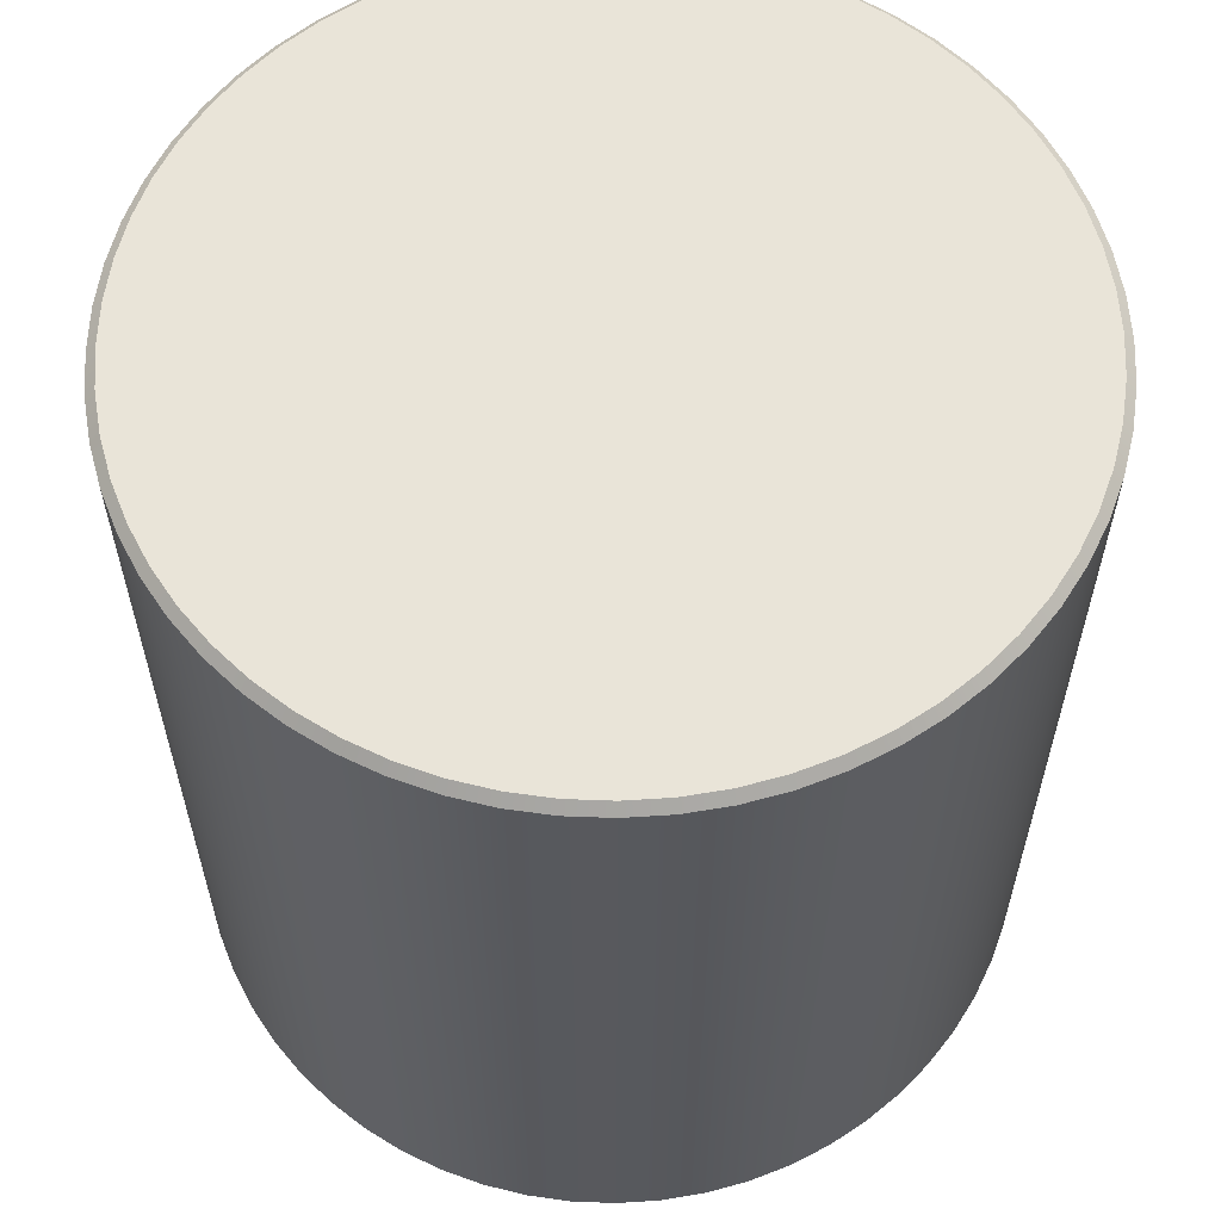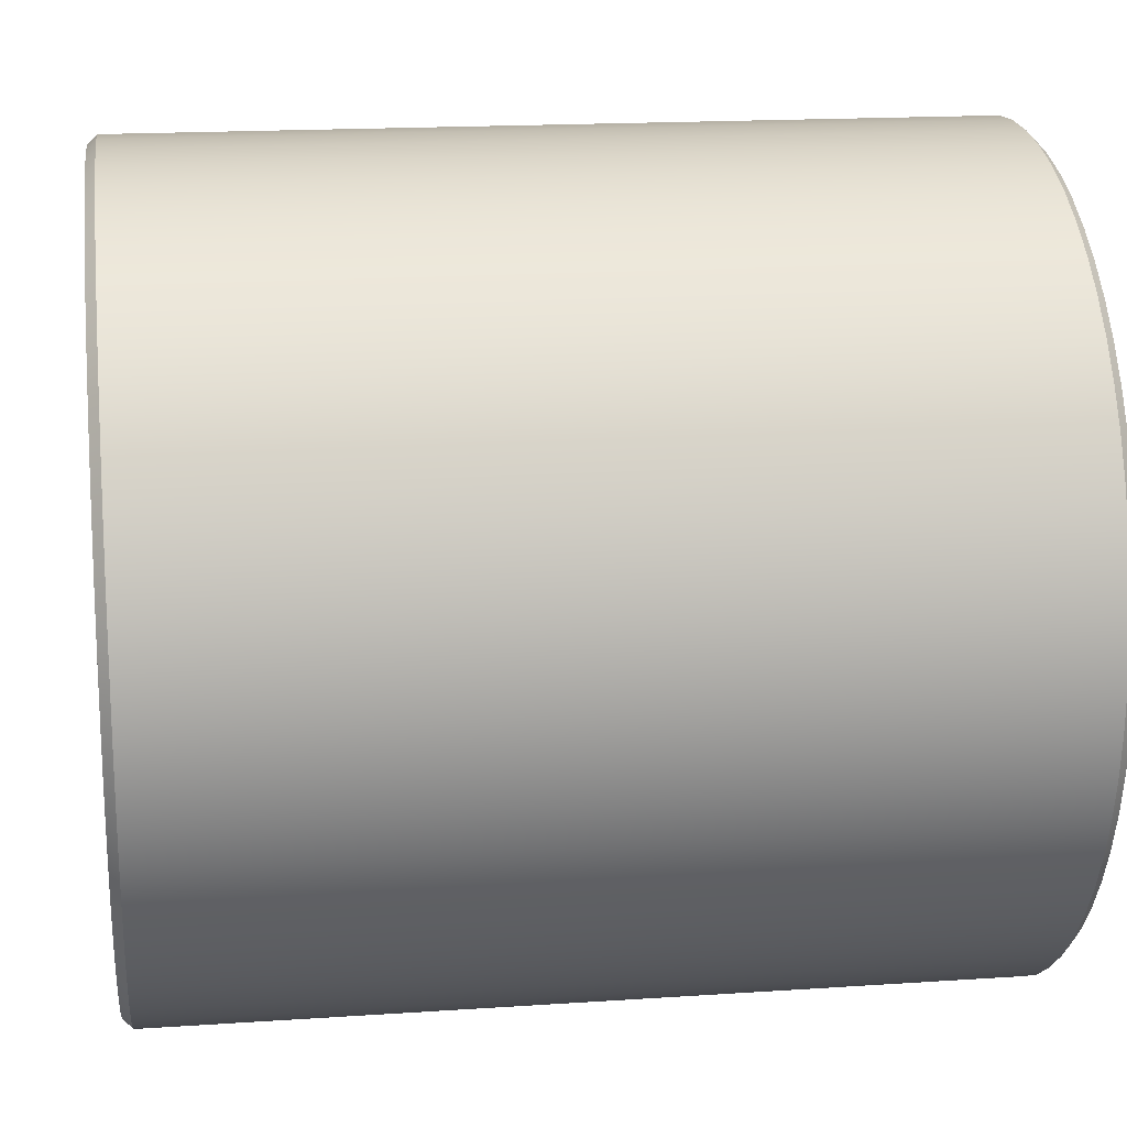
<metadata>
{"format":"obj","ext":"obj","renderer":"f3d","projection":"perspective","resolution":1024,"background":"white","views":[{"elev":60.2,"azim":23.2,"up":"+Y"},{"elev":17.3,"azim":-97.7,"up":"+Z"}]}
</metadata>
<code>
v  0 0.4593 -0.2234
v  0.02336 0.4593 -0.2222
v  0.02336 0.005 -0.2222
v  -0 0.005 -0.2234
v  0.04646 0.4593 -0.2186
v  0.04646 0.005 -0.2186
v  0.06905 0.4593 -0.2125
v  0.06905 0.005 -0.2125
v  0.09088 0.4593 -0.2041
v  0.09088 0.005 -0.2041
v  0.1117 0.4593 -0.1935
v  0.1117 0.005 -0.1935
v  0.1313 0.4593 -0.1808
v  0.1313 0.005 -0.1808
v  0.1495 0.4593 -0.166
v  0.1495 0.005 -0.166
v  0.166 0.4593 -0.1495
v  0.166 0.005 -0.1495
v  0.1808 0.4593 -0.1313
v  0.1808 0.005 -0.1313
v  0.1935 0.4593 -0.1117
v  0.1935 0.005 -0.1117
v  0.2041 0.4593 -0.09088
v  0.2041 0.005 -0.09088
v  0.2125 0.4593 -0.06905
v  0.2125 0.005 -0.06905
v  0.2186 0.4593 -0.04646
v  0.2186 0.005 -0.04646
v  0.2222 0.4593 -0.02336
v  0.2222 0.005 -0.02336
v  0.2234 0.4593 0
v  0.2234 0.005 0
v  0.2222 0.4593 0.02336
v  0.2222 0.005 0.02336
v  0.2186 0.4593 0.04646
v  0.2186 0.005 0.04646
v  0.2125 0.4593 0.06905
v  0.2125 0.005 0.06905
v  0.2041 0.4593 0.09088
v  0.2041 0.005 0.09088
v  0.1935 0.4593 0.1117
v  0.1935 0.005 0.1117
v  0.1808 0.4593 0.1313
v  0.1808 0.005 0.1313
v  0.166 0.4593 0.1495
v  0.166 0.005 0.1495
v  0.1495 0.4593 0.166
v  0.1495 0.005 0.166
v  0.1313 0.4593 0.1808
v  0.1313 0.005 0.1808
v  0.1117 0.4593 0.1935
v  0.1117 0.005 0.1935
v  0.09088 0.4593 0.2041
v  0.09088 0.005 0.2041
v  0.06905 0.4593 0.2125
v  0.06905 0.005 0.2125
v  0.04646 0.4593 0.2186
v  0.04646 0.005 0.2186
v  0.02336 0.4593 0.2222
v  0.02336 0.005 0.2222
v  1e-06 0.4593 0.2234
v  -0 0.005 0.2234
v  -0.02336 0.4593 0.2222
v  -0.02336 0.005 0.2222
v  -0.04646 0.4593 0.2186
v  -0.04646 0.005 0.2186
v  -0.06905 0.4593 0.2125
v  -0.06905 0.005001 0.2125
v  -0.09088 0.4593 0.2041
v  -0.09088 0.005001 0.2041
v  -0.1117 0.4593 0.1935
v  -0.1117 0.005001 0.1935
v  -0.1313 0.4593 0.1808
v  -0.1313 0.005001 0.1808
v  -0.1495 0.4593 0.166
v  -0.1495 0.005001 0.166
v  -0.166 0.4593 0.1495
v  -0.166 0.005001 0.1495
v  -0.1808 0.4593 0.1313
v  -0.1808 0.005001 0.1313
v  -0.1935 0.4593 0.1117
v  -0.1935 0.005001 0.1117
v  -0.2041 0.4593 0.09088
v  -0.2041 0.005001 0.09088
v  -0.2125 0.4593 0.06905
v  -0.2125 0.005001 0.06905
v  -0.2186 0.4593 0.04646
v  -0.2186 0.005001 0.04646
v  -0.2222 0.4593 0.02336
v  -0.2222 0.005001 0.02336
v  -0.2234 0.4593 1e-06
v  -0.2234 0.005001 1e-06
v  -0.2222 0.4593 -0.02336
v  -0.2222 0.005001 -0.02336
v  -0.2186 0.4593 -0.04646
v  -0.2186 0.005001 -0.04646
v  -0.2125 0.4593 -0.06905
v  -0.2125 0.005001 -0.06905
v  -0.2041 0.4593 -0.09088
v  -0.2041 0.005001 -0.09088
v  -0.1935 0.4593 -0.1117
v  -0.1935 0.005001 -0.1117
v  -0.1808 0.4593 -0.1313
v  -0.1808 0.005001 -0.1313
v  -0.166 0.4593 -0.1495
v  -0.166 0.005001 -0.1495
v  -0.1495 0.4593 -0.166
v  -0.1495 0.005001 -0.166
v  -0.1313 0.4593 -0.1808
v  -0.1313 0.005001 -0.1808
v  -0.1117 0.4593 -0.1935
v  -0.1117 0.005001 -0.1935
v  -0.09088 0.4593 -0.2041
v  -0.09088 0.005 -0.2041
v  -0.06905 0.4593 -0.2125
v  -0.06905 0.005 -0.2125
v  -0.04646 0.4593 -0.2186
v  -0.04646 0.005 -0.2186
v  -0.02336 0.4593 -0.2222
v  -0.02336 0.005 -0.2222
v  -0 0 -0.2034
v  0.02126 0 -0.2023
v  0.04229 0 -0.199
v  0.06286 0 -0.1935
v  0.08273 0 -0.1858
v  0.1017 0 -0.1762
v  0.1196 0 -0.1646
v  0.1361 0 -0.1512
v  0.1512 0 -0.1361
v  0.1646 0 -0.1196
v  0.1762 0 -0.1017
v  0.1858 0 -0.08274
v  0.1935 0 -0.06286
v  0.199 0 -0.04229
v  0.2023 0 -0.02126
v  0.2034 0 0
v  0.2023 0 0.02126
v  0.199 0 0.04229
v  0.1935 0 0.06286
v  0.1858 0 0.08274
v  0.1762 0 0.1017
v  0.1646 0 0.1196
v  0.1512 0 0.1361
v  0.1361 0 0.1512
v  0.1196 0 0.1646
v  0.1017 0 0.1762
v  0.08273 0 0.1858
v  0.06286 0 0.1935
v  0.04229 0 0.199
v  0.02126 0 0.2023
v  -0 0 0.2034
v  -0.02126 0 0.2023
v  -0.04229 0 0.199
v  -0.06286 1e-06 0.1935
v  -0.08274 1e-06 0.1858
v  -0.1017 1e-06 0.1762
v  -0.1196 1e-06 0.1646
v  -0.1361 1e-06 0.1512
v  -0.1512 1e-06 0.1361
v  -0.1646 1e-06 0.1196
v  -0.1762 1e-06 0.1017
v  -0.1858 1e-06 0.08274
v  -0.1935 1e-06 0.06286
v  -0.199 1e-06 0.04229
v  -0.2023 1e-06 0.02126
v  -0.2034 1e-06 1e-06
v  -0.2023 1e-06 -0.02126
v  -0.199 1e-06 -0.04229
v  -0.1935 1e-06 -0.06286
v  -0.1858 1e-06 -0.08273
v  -0.1762 1e-06 -0.1017
v  -0.1646 1e-06 -0.1196
v  -0.1512 1e-06 -0.1361
v  -0.1361 1e-06 -0.1512
v  -0.1196 1e-06 -0.1646
v  -0.1017 1e-06 -0.1762
v  -0.08274 0 -0.1858
v  -0.06286 0 -0.1935
v  -0.04229 0 -0.199
v  -0.02126 0 -0.2023
v  -0.02126 0.4643 -0.2023
v  -0.04229 0.4643 -0.199
v  -0.06286 0.4643 -0.1935
v  -0.08274 0.4643 -0.1858
v  -0.1017 0.4643 -0.1762
v  -0.1196 0.4643 -0.1646
v  -0.1361 0.4643 -0.1512
v  -0.1512 0.4643 -0.1361
v  -0.1646 0.4643 -0.1196
v  -0.1762 0.4643 -0.1017
v  -0.1858 0.4643 -0.08273
v  -0.1935 0.4643 -0.06286
v  -0.199 0.4643 -0.04229
v  -0.2023 0.4643 -0.02126
v  -0.2034 0.4643 1e-06
v  -0.2023 0.4643 0.02126
v  -0.199 0.4643 0.04229
v  -0.1935 0.4643 0.06286
v  -0.1858 0.4643 0.08274
v  -0.1762 0.4643 0.1017
v  -0.1646 0.4643 0.1196
v  -0.1512 0.4643 0.1361
v  -0.1361 0.4643 0.1512
v  -0.1196 0.4643 0.1646
v  -0.1017 0.4643 0.1762
v  -0.08273 0.4643 0.1858
v  -0.06286 0.4643 0.1935
v  -0.04229 0.4643 0.199
v  -0.02126 0.4643 0.2023
v  1e-06 0.4643 0.2034
v  0.02126 0.4643 0.2023
v  0.04229 0.4643 0.199
v  0.06286 0.4643 0.1935
v  0.08274 0.4643 0.1858
v  0.1017 0.4643 0.1762
v  0.1196 0.4643 0.1646
v  0.1361 0.4643 0.1512
v  0.1512 0.4643 0.1361
v  0.1646 0.4643 0.1196
v  0.1762 0.4643 0.1017
v  0.1858 0.4643 0.08274
v  0.1935 0.4643 0.06286
v  0.199 0.4643 0.04229
v  0.2023 0.4643 0.02126
v  0.2034 0.4643 -0
v  0.2023 0.4643 -0.02126
v  0.199 0.4643 -0.04229
v  0.1935 0.4643 -0.06286
v  0.1858 0.4643 -0.08274
v  0.1762 0.4643 -0.1017
v  0.1646 0.4643 -0.1196
v  0.1512 0.4643 -0.1361
v  0.1361 0.4643 -0.1512
v  0.1196 0.4643 -0.1646
v  0.1017 0.4643 -0.1762
v  0.08274 0.4643 -0.1858
v  0.06286 0.4643 -0.1935
v  0.04229 0.4643 -0.199
v  0.02126 0.4643 -0.2023
v  0 0.4643 -0.2034
v  0.02283 0.4643 -0.2172
v  0 0.4643 -0.2184
v  0.04542 0.4643 -0.2137
v  0.0675 0.4643 -0.2077
v  0.08884 0.4643 -0.1995
v  0.1092 0.4643 -0.1892
v  0.1284 0.4643 -0.1767
v  0.1462 0.4643 -0.1623
v  0.1623 0.4643 -0.1462
v  0.1767 0.4643 -0.1284
v  0.1892 0.4643 -0.1092
v  0.1995 0.4643 -0.08884
v  0.2077 0.4643 -0.0675
v  0.2137 0.4643 -0.04541
v  0.2172 0.4643 -0.02283
v  0.2184 0.4643 0
v  0.2172 0.4643 0.02283
v  0.2137 0.4643 0.04541
v  0.2077 0.4643 0.0675
v  0.1995 0.4643 0.08884
v  0.1892 0.4643 0.1092
v  0.1767 0.4643 0.1284
v  0.1623 0.4643 0.1462
v  0.1462 0.4643 0.1623
v  0.1284 0.4643 0.1767
v  0.1092 0.4643 0.1892
v  0.08884 0.4643 0.1995
v  0.0675 0.4643 0.2077
v  0.04542 0.4643 0.2137
v  0.02283 0.4643 0.2172
v  1e-06 0.4643 0.2184
v  -0.02283 0.4643 0.2172
v  -0.04541 0.4643 0.2137
v  -0.0675 0.4643 0.2077
v  -0.08884 0.4643 0.1995
v  -0.1092 0.4643 0.1892
v  -0.1284 0.4643 0.1767
v  -0.1462 0.4643 0.1623
v  -0.1623 0.4643 0.1462
v  -0.1767 0.4643 0.1284
v  -0.1892 0.4643 0.1092
v  -0.1995 0.4643 0.08884
v  -0.2077 0.4643 0.0675
v  -0.2137 0.4643 0.04542
v  -0.2172 0.4643 0.02283
v  -0.2184 0.4643 1e-06
v  -0.2172 0.4643 -0.02283
v  -0.2137 0.4643 -0.04541
v  -0.2077 0.4643 -0.0675
v  -0.1995 0.4643 -0.08884
v  -0.1892 0.4643 -0.1092
v  -0.1767 0.4643 -0.1284
v  -0.1623 0.4643 -0.1462
v  -0.1462 0.4643 -0.1623
v  -0.1284 0.4643 -0.1767
v  -0.1092 0.4643 -0.1892
v  -0.08884 0.4643 -0.1995
v  -0.0675 0.4643 -0.2077
v  -0.04542 0.4643 -0.2137
v  -0.02283 0.4643 -0.2172
v  -0 0 -0.2184
v  0.02283 0 -0.2172
v  -0.02283 0 -0.2172
v  -0.04542 0 -0.2137
v  -0.0675 0 -0.2077
v  -0.08884 0 -0.1995
v  -0.1092 1e-06 -0.1892
v  -0.1284 1e-06 -0.1767
v  -0.1462 1e-06 -0.1623
v  -0.1623 1e-06 -0.1462
v  -0.1767 1e-06 -0.1284
v  -0.1892 1e-06 -0.1092
v  -0.1995 1e-06 -0.08884
v  -0.2077 1e-06 -0.0675
v  -0.2137 1e-06 -0.04541
v  -0.2172 1e-06 -0.02283
v  -0.2184 1e-06 1e-06
v  -0.2172 1e-06 0.02283
v  -0.2137 1e-06 0.04542
v  -0.2077 1e-06 0.0675
v  -0.1995 1e-06 0.08884
v  -0.1892 1e-06 0.1092
v  -0.1767 1e-06 0.1284
v  -0.1623 1e-06 0.1462
v  -0.1462 1e-06 0.1623
v  -0.1284 1e-06 0.1767
v  -0.1092 1e-06 0.1892
v  -0.08884 1e-06 0.1995
v  -0.0675 1e-06 0.2077
v  -0.04542 0 0.2137
v  -0.02283 0 0.2172
v  -0 0 0.2184
v  0.02283 0 0.2172
v  0.04541 0 0.2137
v  0.0675 0 0.2077
v  0.08884 0 0.1995
v  0.1092 0 0.1892
v  0.1284 0 0.1767
v  0.1462 0 0.1623
v  0.1623 0 0.1462
v  0.1767 0 0.1284
v  0.1892 0 0.1092
v  0.1995 0 0.08884
v  0.2077 0 0.0675
v  0.2137 0 0.04542
v  0.2172 0 0.02283
v  0.2184 0 0
v  0.2172 0 -0.02283
v  0.2137 0 -0.04541
v  0.2077 0 -0.0675
v  0.1995 0 -0.08884
v  0.1892 0 -0.1092
v  0.1767 0 -0.1284
v  0.1623 0 -0.1462
v  0.1462 0 -0.1623
v  0.1284 0 -0.1767
v  0.1092 0 -0.1892
v  0.08884 0 -0.1995
v  0.0675 0 -0.2077
v  0.04541 0 -0.2137
g solid
f 1 2 3
f 3 4 1
f 2 5 6
f 6 3 2
f 5 7 8
f 8 6 5
f 7 9 10
f 10 8 7
f 9 11 12
f 12 10 9
f 11 13 14
f 14 12 11
f 13 15 16
f 16 14 13
f 15 17 18
f 18 16 15
f 17 19 20
f 20 18 17
f 19 21 22
f 22 20 19
f 21 23 24
f 24 22 21
f 23 25 26
f 26 24 23
f 25 27 28
f 28 26 25
f 27 29 30
f 30 28 27
f 29 31 32
f 32 30 29
f 31 33 34
f 34 32 31
f 33 35 36
f 36 34 33
f 35 37 38
f 38 36 35
f 37 39 40
f 40 38 37
f 39 41 42
f 42 40 39
f 41 43 44
f 44 42 41
f 43 45 46
f 46 44 43
f 45 47 48
f 48 46 45
f 47 49 50
f 50 48 47
f 49 51 52
f 52 50 49
f 51 53 54
f 54 52 51
f 53 55 56
f 56 54 53
f 55 57 58
f 58 56 55
f 57 59 60
f 60 58 57
f 59 61 62
f 62 60 59
f 61 63 64
f 64 62 61
f 63 65 66
f 66 64 63
f 65 67 68
f 68 66 65
f 67 69 70
f 70 68 67
f 69 71 72
f 72 70 69
f 71 73 74
f 74 72 71
f 73 75 76
f 76 74 73
f 75 77 78
f 78 76 75
f 77 79 80
f 80 78 77
f 79 81 82
f 82 80 79
f 81 83 84
f 84 82 81
f 83 85 86
f 86 84 83
f 85 87 88
f 88 86 85
f 87 89 90
f 90 88 87
f 89 91 92
f 92 90 89
f 91 93 94
f 94 92 91
f 93 95 96
f 96 94 93
f 95 97 98
f 98 96 95
f 97 99 100
f 100 98 97
f 99 101 102
f 102 100 99
f 101 103 104
f 104 102 101
f 103 105 106
f 106 104 103
f 105 107 108
f 108 106 105
f 107 109 110
f 110 108 107
f 109 111 112
f 112 110 109
f 111 113 114
f 114 112 111
f 113 115 116
f 116 114 113
f 115 117 118
f 118 116 115
f 117 119 120
f 120 118 117
f 119 1 4
f 4 120 119
f 121 122 123
f 123 124 125
f 125 126 127
f 123 125 127
f 127 128 129
f 129 130 131
f 127 129 131
f 131 132 133
f 133 134 135
f 131 133 135
f 127 131 135
f 135 136 137
f 137 138 139
f 135 137 139
f 139 140 141
f 141 142 143
f 139 141 143
f 135 139 143
f 127 135 143
f 143 144 145
f 145 146 147
f 143 145 147
f 147 148 149
f 149 150 151
f 147 149 151
f 143 147 151
f 151 152 153
f 153 154 155
f 151 153 155
f 155 156 157
f 157 158 159
f 155 157 159
f 151 155 159
f 143 151 159
f 159 160 161
f 161 162 163
f 159 161 163
f 163 164 165
f 165 166 167
f 163 165 167
f 159 163 167
f 167 168 169
f 169 170 171
f 167 169 171
f 171 172 173
f 173 174 175
f 171 173 175
f 167 171 175
f 159 167 175
f 143 159 175
f 127 143 175
f 175 176 177
f 177 178 179
f 175 177 179
f 127 175 179
f 123 127 179
f 121 123 179
f 180 121 179
f 181 182 183
f 183 184 185
f 185 186 187
f 183 185 187
f 187 188 189
f 189 190 191
f 187 189 191
f 191 192 193
f 193 194 195
f 191 193 195
f 187 191 195
f 195 196 197
f 197 198 199
f 195 197 199
f 199 200 201
f 201 202 203
f 199 201 203
f 195 199 203
f 187 195 203
f 203 204 205
f 205 206 207
f 203 205 207
f 207 208 209
f 209 210 211
f 207 209 211
f 203 207 211
f 211 212 213
f 213 214 215
f 211 213 215
f 215 216 217
f 217 218 219
f 215 217 219
f 211 215 219
f 203 211 219
f 219 220 221
f 221 222 223
f 219 221 223
f 223 224 225
f 225 226 227
f 223 225 227
f 219 223 227
f 227 228 229
f 229 230 231
f 227 229 231
f 231 232 233
f 233 234 235
f 231 233 235
f 227 231 235
f 219 227 235
f 203 219 235
f 187 203 235
f 235 236 237
f 237 238 239
f 235 237 239
f 187 235 239
f 183 187 239
f 181 183 239
f 240 181 239
f 240 239 241
f 241 242 240
f 239 238 243
f 243 241 239
f 238 237 244
f 244 243 238
f 237 236 245
f 245 244 237
f 236 235 246
f 246 245 236
f 235 234 247
f 247 246 235
f 234 233 248
f 248 247 234
f 233 232 249
f 249 248 233
f 232 231 250
f 250 249 232
f 231 230 251
f 251 250 231
f 230 229 252
f 252 251 230
f 229 228 253
f 253 252 229
f 228 227 254
f 254 253 228
f 227 226 255
f 255 254 227
f 226 225 256
f 256 255 226
f 225 224 257
f 257 256 225
f 224 223 258
f 258 257 224
f 223 222 259
f 259 258 223
f 222 221 260
f 260 259 222
f 221 220 261
f 261 260 221
f 220 219 262
f 262 261 220
f 219 218 263
f 263 262 219
f 218 217 264
f 264 263 218
f 217 216 265
f 265 264 217
f 216 215 266
f 266 265 216
f 215 214 267
f 267 266 215
f 214 213 268
f 268 267 214
f 213 212 269
f 269 268 213
f 212 211 270
f 270 269 212
f 211 210 271
f 271 270 211
f 210 209 272
f 272 271 210
f 209 208 273
f 273 272 209
f 208 207 274
f 274 273 208
f 207 206 275
f 275 274 207
f 206 205 276
f 276 275 206
f 205 204 277
f 277 276 205
f 204 203 278
f 278 277 204
f 203 202 279
f 279 278 203
f 202 201 280
f 280 279 202
f 201 200 281
f 281 280 201
f 200 199 282
f 282 281 200
f 199 198 283
f 283 282 199
f 198 197 284
f 284 283 198
f 197 196 285
f 285 284 197
f 196 195 286
f 286 285 196
f 195 194 287
f 287 286 195
f 194 193 288
f 288 287 194
f 193 192 289
f 289 288 193
f 192 191 290
f 290 289 192
f 191 190 291
f 291 290 191
f 190 189 292
f 292 291 190
f 189 188 293
f 293 292 189
f 188 187 294
f 294 293 188
f 187 186 295
f 295 294 187
f 186 185 296
f 296 295 186
f 185 184 297
f 297 296 185
f 184 183 298
f 298 297 184
f 183 182 299
f 299 298 183
f 182 181 300
f 300 299 182
f 181 240 242
f 242 300 181
f 122 121 301
f 301 302 122
f 121 180 303
f 303 301 121
f 180 179 304
f 304 303 180
f 179 178 305
f 305 304 179
f 178 177 306
f 306 305 178
f 177 176 307
f 307 306 177
f 176 175 308
f 308 307 176
f 175 174 309
f 309 308 175
f 174 173 310
f 310 309 174
f 173 172 311
f 311 310 173
f 172 171 312
f 312 311 172
f 171 170 313
f 313 312 171
f 170 169 314
f 314 313 170
f 169 168 315
f 315 314 169
f 168 167 316
f 316 315 168
f 167 166 317
f 317 316 167
f 166 165 318
f 318 317 166
f 165 164 319
f 319 318 165
f 164 163 320
f 320 319 164
f 163 162 321
f 321 320 163
f 162 161 322
f 322 321 162
f 161 160 323
f 323 322 161
f 160 159 324
f 324 323 160
f 159 158 325
f 325 324 159
f 158 157 326
f 326 325 158
f 157 156 327
f 327 326 157
f 156 155 328
f 328 327 156
f 155 154 329
f 329 328 155
f 154 153 330
f 330 329 154
f 153 152 331
f 331 330 153
f 152 151 332
f 332 331 152
f 151 150 333
f 333 332 151
f 150 149 334
f 334 333 150
f 149 148 335
f 335 334 149
f 148 147 336
f 336 335 148
f 147 146 337
f 337 336 147
f 146 145 338
f 338 337 146
f 145 144 339
f 339 338 145
f 144 143 340
f 340 339 144
f 143 142 341
f 341 340 143
f 142 141 342
f 342 341 142
f 141 140 343
f 343 342 141
f 140 139 344
f 344 343 140
f 139 138 345
f 345 344 139
f 138 137 346
f 346 345 138
f 137 136 347
f 347 346 137
f 136 135 348
f 348 347 136
f 135 134 349
f 349 348 135
f 134 133 350
f 350 349 134
f 133 132 351
f 351 350 133
f 132 131 352
f 352 351 132
f 131 130 353
f 353 352 131
f 130 129 354
f 354 353 130
f 129 128 355
f 355 354 129
f 128 127 356
f 356 355 128
f 127 126 357
f 357 356 127
f 126 125 358
f 358 357 126
f 125 124 359
f 359 358 125
f 124 123 360
f 360 359 124
f 123 122 302
f 302 360 123
f 301 4 3
f 3 302 301
f 241 2 1
f 1 242 241
f 302 3 6
f 6 360 302
f 243 5 2
f 2 241 243
f 360 6 8
f 8 359 360
f 244 7 5
f 5 243 244
f 359 8 10
f 10 358 359
f 245 9 7
f 7 244 245
f 358 10 12
f 12 357 358
f 246 11 9
f 9 245 246
f 357 12 14
f 14 356 357
f 247 13 11
f 11 246 247
f 356 14 16
f 16 355 356
f 248 15 13
f 13 247 248
f 355 16 18
f 18 354 355
f 249 17 15
f 15 248 249
f 354 18 20
f 20 353 354
f 250 19 17
f 17 249 250
f 353 20 22
f 22 352 353
f 251 21 19
f 19 250 251
f 352 22 24
f 24 351 352
f 252 23 21
f 21 251 252
f 351 24 26
f 26 350 351
f 253 25 23
f 23 252 253
f 350 26 28
f 28 349 350
f 254 27 25
f 25 253 254
f 349 28 30
f 30 348 349
f 255 29 27
f 27 254 255
f 348 30 32
f 32 347 348
f 256 31 29
f 29 255 256
f 347 32 34
f 34 346 347
f 257 33 31
f 31 256 257
f 346 34 36
f 36 345 346
f 258 35 33
f 33 257 258
f 345 36 38
f 38 344 345
f 259 37 35
f 35 258 259
f 344 38 40
f 40 343 344
f 260 39 37
f 37 259 260
f 343 40 42
f 42 342 343
f 261 41 39
f 39 260 261
f 342 42 44
f 44 341 342
f 262 43 41
f 41 261 262
f 341 44 46
f 46 340 341
f 263 45 43
f 43 262 263
f 340 46 48
f 48 339 340
f 264 47 45
f 45 263 264
f 339 48 50
f 50 338 339
f 265 49 47
f 47 264 265
f 338 50 52
f 52 337 338
f 266 51 49
f 49 265 266
f 337 52 54
f 54 336 337
f 267 53 51
f 51 266 267
f 336 54 56
f 56 335 336
f 268 55 53
f 53 267 268
f 335 56 58
f 58 334 335
f 269 57 55
f 55 268 269
f 334 58 60
f 60 333 334
f 270 59 57
f 57 269 270
f 333 60 62
f 62 332 333
f 271 61 59
f 59 270 271
f 332 62 64
f 64 331 332
f 272 63 61
f 61 271 272
f 331 64 66
f 66 330 331
f 273 65 63
f 63 272 273
f 330 66 68
f 68 329 330
f 274 67 65
f 65 273 274
f 329 68 70
f 70 328 329
f 275 69 67
f 67 274 275
f 328 70 72
f 72 327 328
f 276 71 69
f 69 275 276
f 327 72 74
f 74 326 327
f 277 73 71
f 71 276 277
f 326 74 76
f 76 325 326
f 278 75 73
f 73 277 278
f 325 76 78
f 78 324 325
f 279 77 75
f 75 278 279
f 324 78 80
f 80 323 324
f 280 79 77
f 77 279 280
f 323 80 82
f 82 322 323
f 281 81 79
f 79 280 281
f 322 82 84
f 84 321 322
f 282 83 81
f 81 281 282
f 321 84 86
f 86 320 321
f 283 85 83
f 83 282 283
f 320 86 88
f 88 319 320
f 284 87 85
f 85 283 284
f 319 88 90
f 90 318 319
f 285 89 87
f 87 284 285
f 318 90 92
f 92 317 318
f 286 91 89
f 89 285 286
f 317 92 94
f 94 316 317
f 287 93 91
f 91 286 287
f 316 94 96
f 96 315 316
f 288 95 93
f 93 287 288
f 315 96 98
f 98 314 315
f 289 97 95
f 95 288 289
f 314 98 100
f 100 313 314
f 290 99 97
f 97 289 290
f 313 100 102
f 102 312 313
f 291 101 99
f 99 290 291
f 312 102 104
f 104 311 312
f 292 103 101
f 101 291 292
f 311 104 106
f 106 310 311
f 293 105 103
f 103 292 293
f 310 106 108
f 108 309 310
f 294 107 105
f 105 293 294
f 309 108 110
f 110 308 309
f 295 109 107
f 107 294 295
f 308 110 112
f 112 307 308
f 296 111 109
f 109 295 296
f 307 112 114
f 114 306 307
f 297 113 111
f 111 296 297
f 306 114 116
f 116 305 306
f 298 115 113
f 113 297 298
f 305 116 118
f 118 304 305
f 299 117 115
f 115 298 299
f 304 118 120
f 120 303 304
f 300 119 117
f 117 299 300
f 303 120 4
f 4 301 303
f 242 1 119
f 119 300 242

</code>
